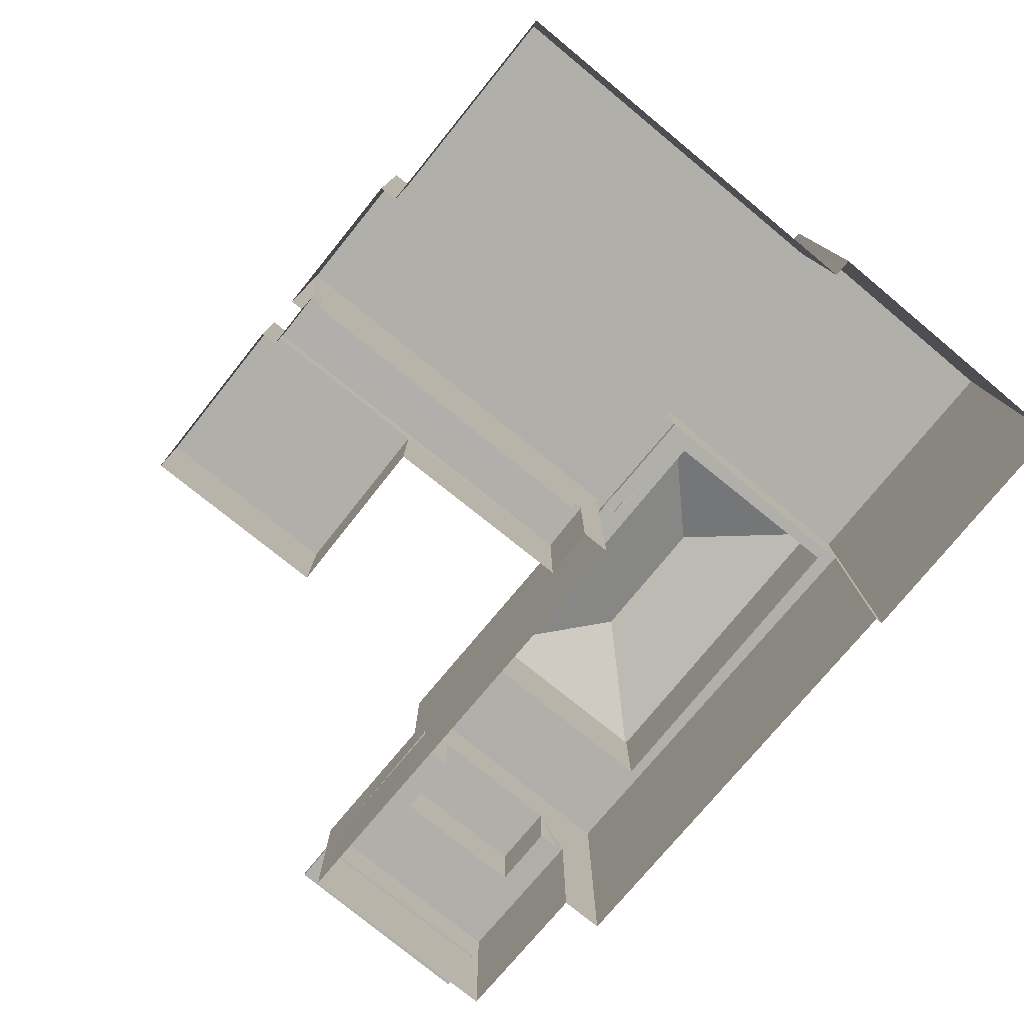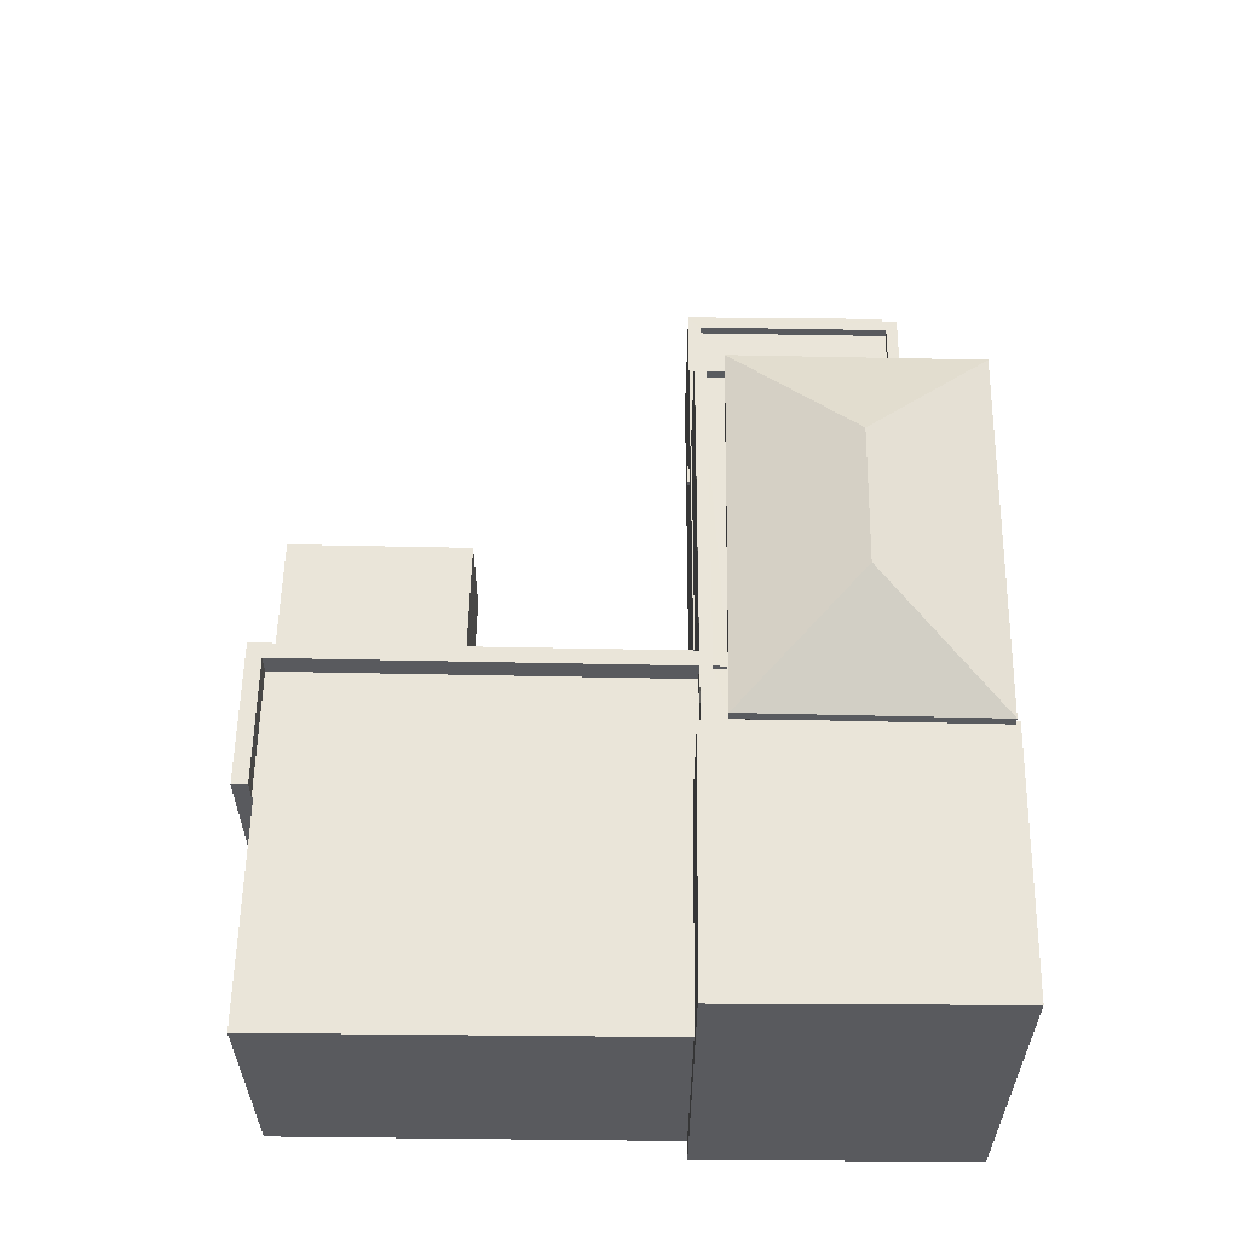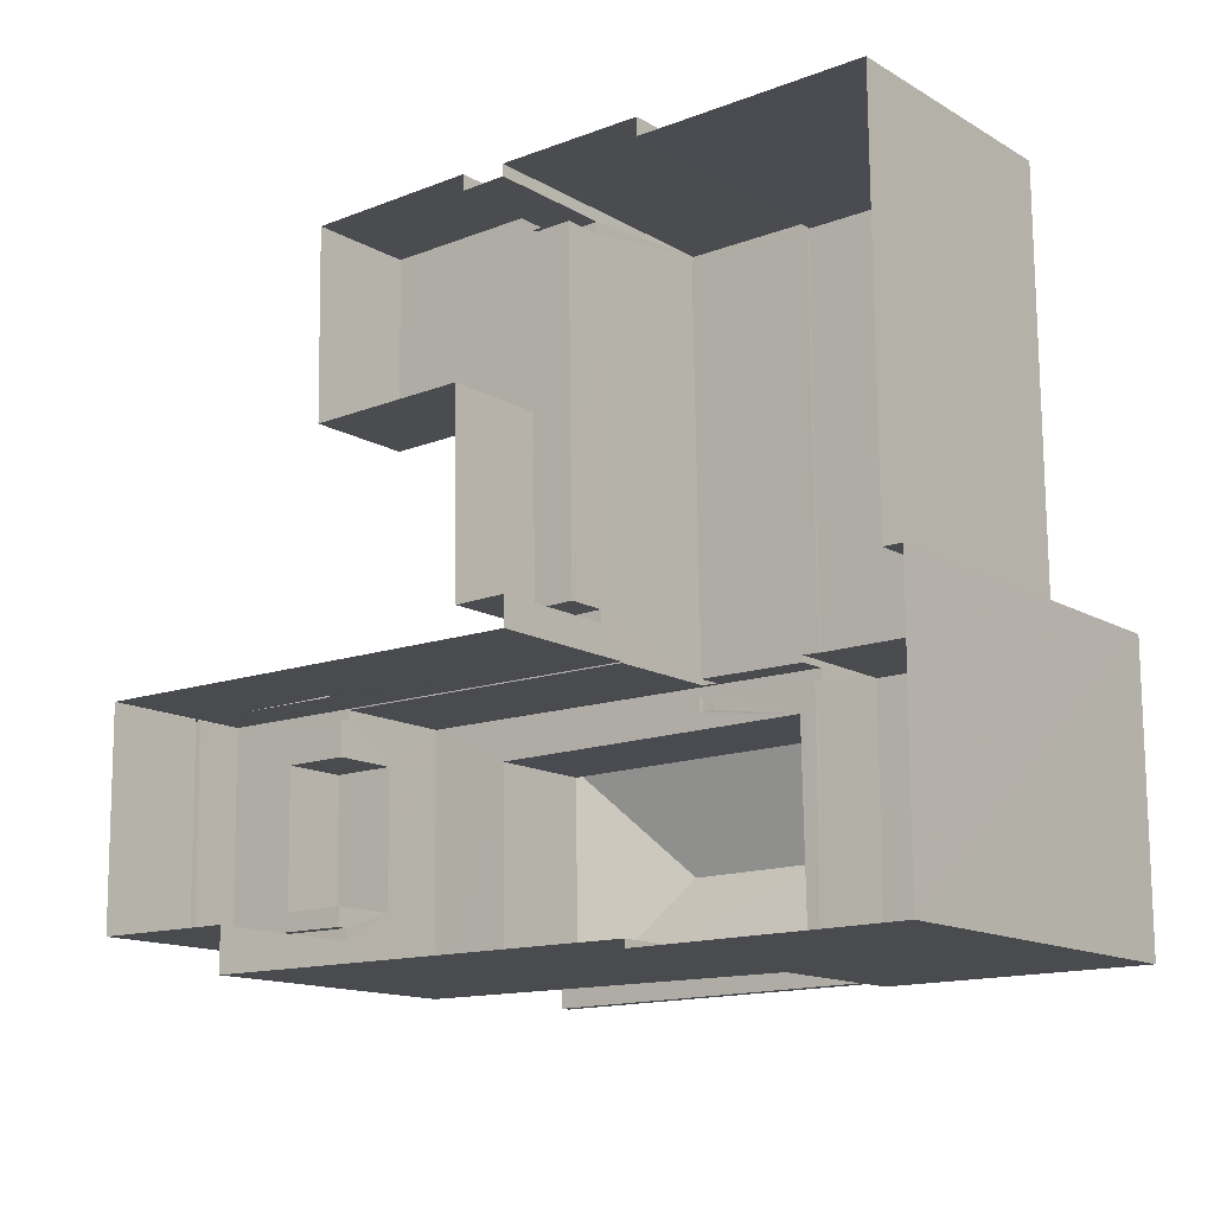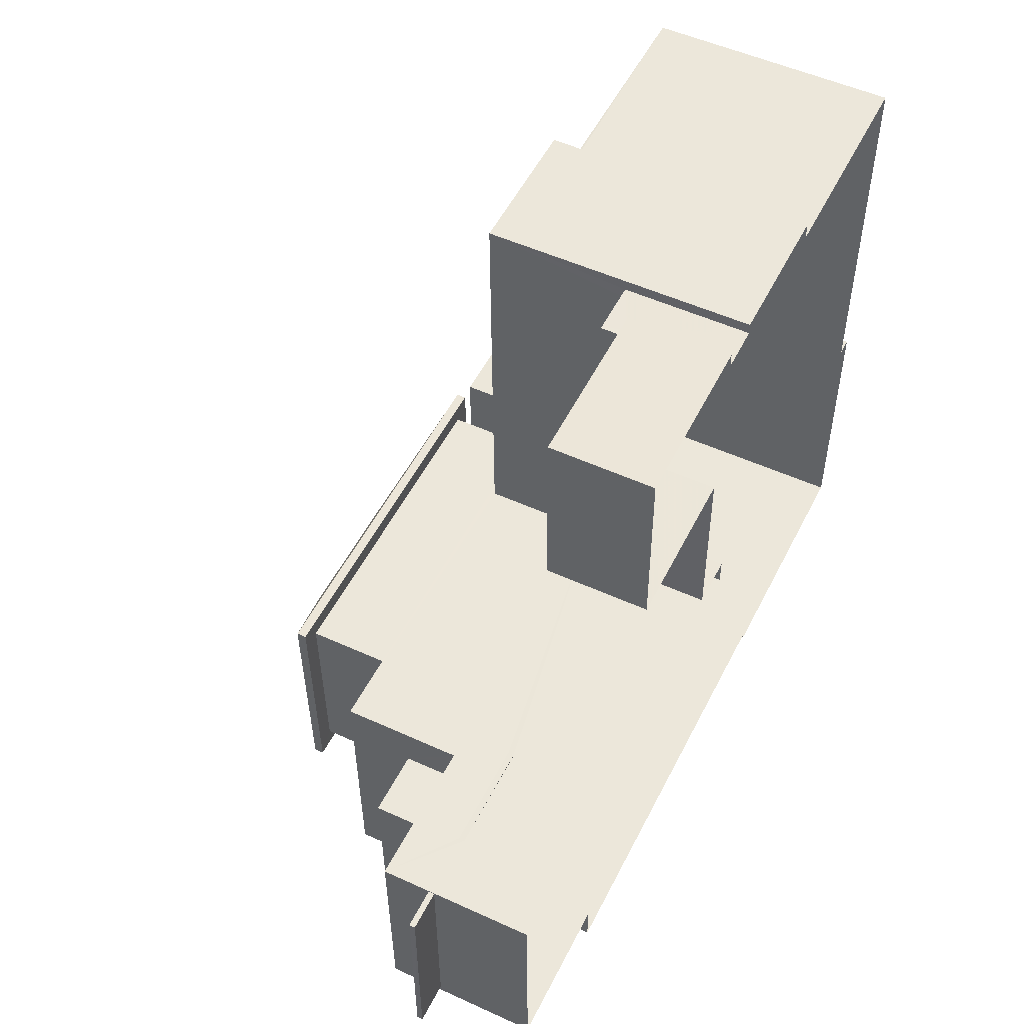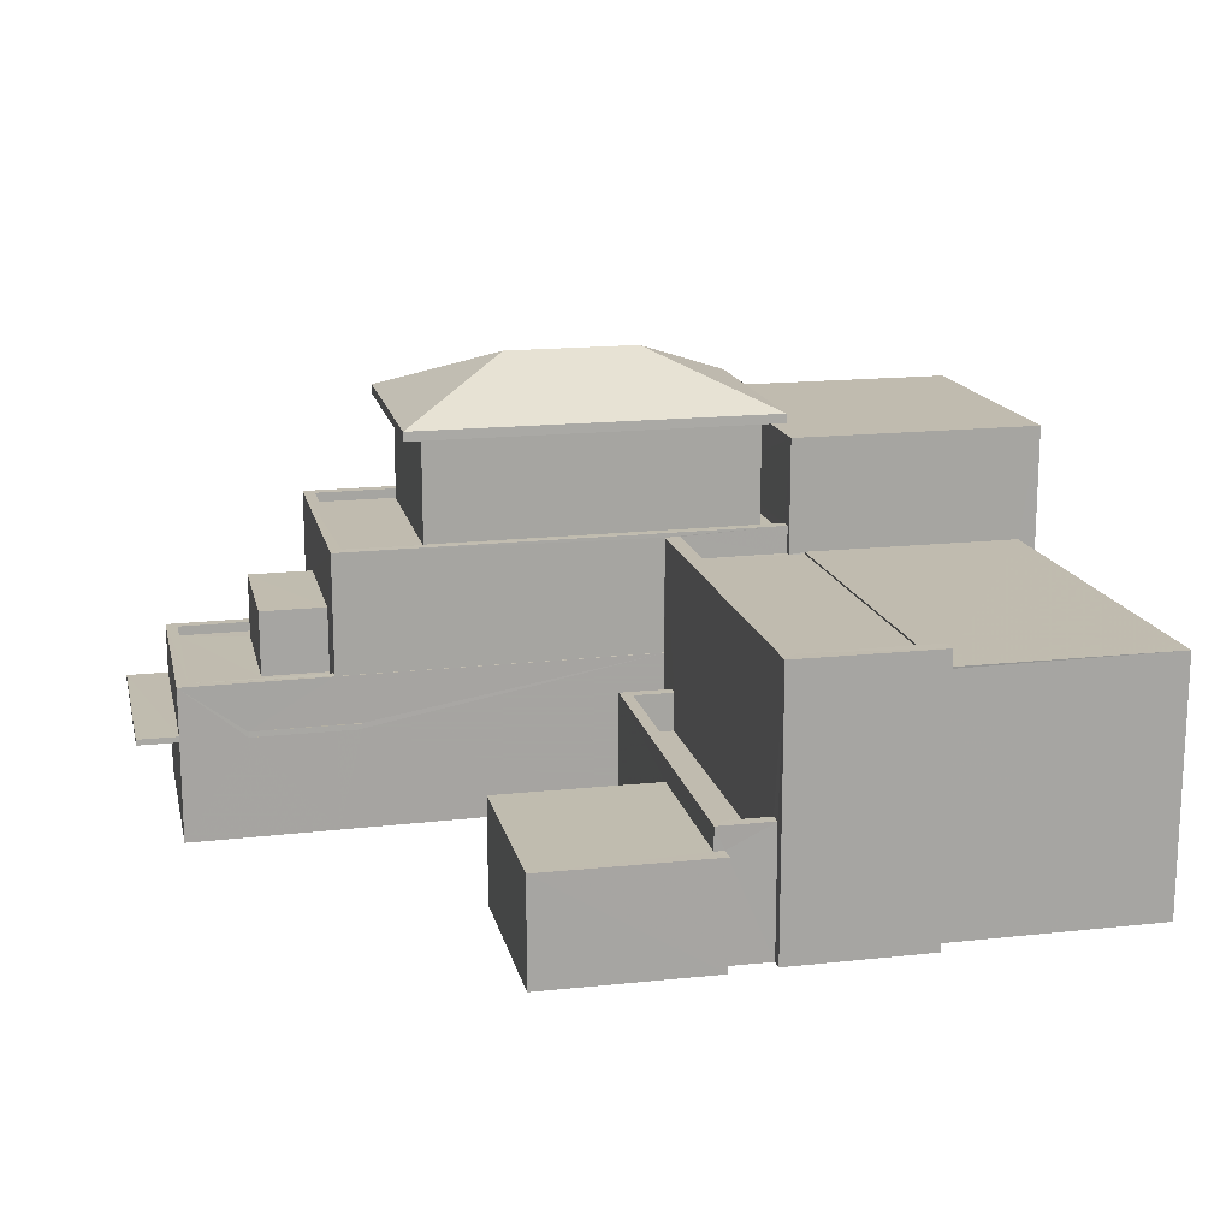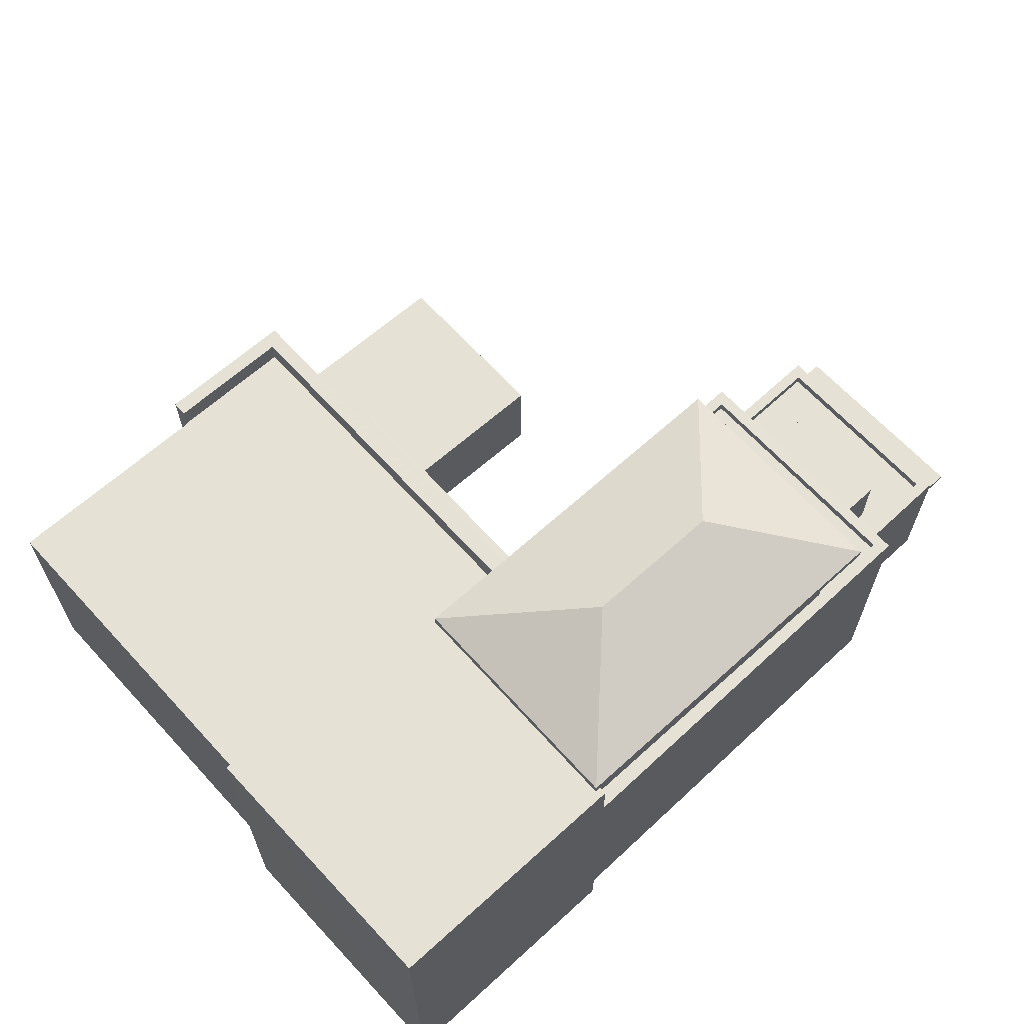
<metadata>
{"format":"obj","ext":"obj","renderer":"f3d","projection":"perspective","resolution":1024,"background":"white","views":[{"elev":-78.0,"azim":-129.8,"up":"+Z"},{"elev":58.4,"azim":-89.7,"up":"+Z"},{"elev":-14.1,"azim":-141.5,"up":"+Y"},{"elev":51.9,"azim":116.3,"up":"+Y"},{"elev":16.2,"azim":166.5,"up":"+Z"},{"elev":64.5,"azim":-42.9,"up":"+Z"}]}
</metadata>
<code>
v -8.869e+04 -1.012e+05 1.91
v -8.869e+04 -1.012e+05 1.91
v -8.869e+04 -1.012e+05 1.91
v -8.87e+04 -1.012e+05 1.913
v -8.87e+04 -1.012e+05 1.91
v -8.87e+04 -1.012e+05 1.916
v -8.87e+04 -1.012e+05 1.913
v -8.869e+04 -1.012e+05 1.91
v -8.868e+04 -1.012e+05 1.91
v -8.869e+04 -1.012e+05 1.91
v -8.869e+04 -1.012e+05 1.91
v -8.869e+04 -1.012e+05 1.916
v -8.869e+04 -1.012e+05 1.916
v -8.869e+04 -1.012e+05 1.912
v -8.868e+04 -1.012e+05 1.912
v -8.868e+04 -1.012e+05 1.913
v -8.868e+04 -1.012e+05 1.915
v -8.868e+04 -1.012e+05 1.913
v -8.868e+04 -1.012e+05 1.915
v -8.868e+04 -1.012e+05 1.915
v -8.869e+04 -1.012e+05 1.913
v -8.869e+04 -1.012e+05 1.913
v -8.869e+04 -1.012e+05 1.913
v -8.868e+04 -1.012e+05 4.5
v -8.868e+04 -1.012e+05 4.5
v -8.868e+04 -1.012e+05 4.5
v -8.868e+04 -1.012e+05 4.5
v -8.869e+04 -1.012e+05 11.5
v -8.869e+04 -1.012e+05 11.5
v -8.869e+04 -1.012e+05 11.5
v -8.868e+04 -1.012e+05 11.5
v -8.868e+04 -1.012e+05 11.5
v -8.868e+04 -1.012e+05 11.5
v -8.868e+04 -1.012e+05 11.5
v -8.869e+04 -1.012e+05 11.5
v -8.868e+04 -1.012e+05 4.5
v -8.868e+04 -1.012e+05 4.501
v -8.868e+04 -1.012e+05 4.502
v -8.868e+04 -1.012e+05 4.502
v -8.868e+04 -1.012e+05 5.647
v -8.868e+04 -1.012e+05 5.647
v -8.868e+04 -1.012e+05 5.647
v -8.868e+04 -1.012e+05 5.647
v -8.868e+04 -1.012e+05 5.646
v -8.868e+04 -1.012e+05 5.646
v -8.868e+04 -1.012e+05 5.646
v -8.868e+04 -1.012e+05 5.646
v -8.869e+04 -1.012e+05 8.741
v -8.868e+04 -1.012e+05 8.741
v -8.869e+04 -1.012e+05 8.741
v -8.869e+04 -1.012e+05 8.741
v -8.869e+04 -1.012e+05 8.743
v -8.869e+04 -1.012e+05 8.741
v -8.869e+04 -1.012e+05 8.741
v -8.868e+04 -1.012e+05 8.741
v -8.868e+04 -1.012e+05 8.743
v -8.869e+04 -1.012e+05 8.742
v -8.868e+04 -1.012e+05 8.742
v -8.869e+04 -1.012e+05 8.741
v -8.869e+04 -1.012e+05 11.27
v -8.87e+04 -1.012e+05 11.27
v -8.87e+04 -1.012e+05 11.27
v -8.869e+04 -1.012e+05 11.27
v -8.869e+04 -1.012e+05 8.876
v -8.869e+04 -1.012e+05 8.876
v -8.869e+04 -1.012e+05 8.876
v -8.869e+04 -1.012e+05 8.876
v -8.869e+04 -1.012e+05 13.07
v -8.869e+04 -1.012e+05 11.75
v -8.869e+04 -1.012e+05 11.75
v -8.868e+04 -1.012e+05 4.65
v -8.868e+04 -1.012e+05 4.65
v -8.868e+04 -1.012e+05 4.65
v -8.868e+04 -1.012e+05 4.65
v -8.869e+04 -1.012e+05 13.07
v -8.868e+04 -1.012e+05 11.75
v -8.869e+04 -1.012e+05 5.175
v -8.869e+04 -1.012e+05 5.175
v -8.869e+04 -1.012e+05 5.175
v -8.869e+04 -1.012e+05 5.172
v -8.869e+04 -1.012e+05 5.175
v -8.869e+04 -1.012e+05 5.172
v -8.869e+04 -1.012e+05 5.172
v -8.869e+04 -1.012e+05 5.172
v -8.868e+04 -1.012e+05 8.743
v -8.868e+04 -1.012e+05 8.741
v -8.869e+04 -1.012e+05 8.991
v -8.869e+04 -1.012e+05 8.991
v -8.868e+04 -1.012e+05 8.991
v -8.868e+04 -1.012e+05 8.991
v -8.868e+04 -1.012e+05 8.993
v -8.869e+04 -1.012e+05 8.993
v -8.868e+04 -1.012e+05 8.993
v -8.869e+04 -1.012e+05 8.993
v -8.868e+04 -1.012e+05 11.75
v -8.87e+04 -1.012e+05 8.325
v -8.869e+04 -1.012e+05 8.325
v -8.869e+04 -1.012e+05 8.322
v -8.87e+04 -1.012e+05 8.322
v -8.869e+04 -1.012e+05 8.272
v -8.869e+04 -1.012e+05 8.272
v -8.869e+04 -1.012e+05 8.272
v -8.869e+04 -1.012e+05 8.276
v -8.869e+04 -1.012e+05 8.275
v -8.869e+04 -1.012e+05 8.272
v -8.869e+04 -1.012e+05 8.276
v -8.869e+04 -1.012e+05 8.275
v -8.868e+04 -1.012e+05 4.651
v -8.868e+04 -1.012e+05 4.652
v -8.868e+04 -1.012e+05 4.651
v -8.868e+04 -1.012e+05 4.652
v -8.868e+04 -1.012e+05 7.311
v -8.868e+04 -1.012e+05 7.312
v -8.868e+04 -1.012e+05 7.311
v -8.868e+04 -1.012e+05 7.312
v -8.869e+04 -1.012e+05 8.876
v -8.869e+04 -1.012e+05 8.876
v -8.869e+04 -1.012e+05 8.872
v -8.869e+04 -1.012e+05 8.872
v -8.869e+04 -1.012e+05 8.872
v -8.869e+04 -1.012e+05 8.872
v -8.869e+04 -1.012e+05 4.599
v -8.868e+04 -1.012e+05 4.599
v -8.869e+04 -1.012e+05 4.597
v -8.869e+04 -1.012e+05 4.597
v -8.869e+04 -1.012e+05 4.597
v -8.868e+04 -1.012e+05 4.597
v -8.869e+04 -1.012e+05 4.175
v -8.869e+04 -1.012e+05 4.175
v -8.869e+04 -1.012e+05 4.172
v -8.869e+04 -1.012e+05 4.172
v -8.868e+04 -1.012e+05 5.897
v -8.868e+04 -1.012e+05 5.897
v -8.868e+04 -1.012e+05 5.897
v -8.868e+04 -1.012e+05 5.895
v -8.868e+04 -1.012e+05 5.896
v -8.868e+04 -1.012e+05 5.897
v -8.869e+04 -1.012e+05 5.896
v -8.869e+04 -1.012e+05 5.896
v -8.868e+04 -1.012e+05 5.896
v -8.868e+04 -1.012e+05 5.895
v -8.868e+04 -1.012e+05 5.896
v -8.868e+04 -1.012e+05 4.652
v -8.868e+04 -1.012e+05 4.502
f 1 2 3
f 4 5 2
f 4 6 7
f 3 8 1
f 9 10 11
f 6 12 13
f 14 1 10
f 15 10 9
f 16 17 18
f 19 12 20
f 17 20 18
f 20 21 18
f 22 23 14
f 14 10 15
f 21 4 23
f 2 1 14
f 23 4 2
f 4 12 6
f 12 21 20
f 23 2 14
f 21 12 4
f 24 25 26
f 27 24 26
f 28 29 30
f 31 32 33
f 29 31 33
f 33 32 34
f 30 29 35
f 33 35 29
f 32 30 34
f 32 28 30
f 36 37 38
f 39 36 38
f 40 41 42
f 42 41 43
f 40 44 45
f 45 44 46
f 45 46 47
f 41 40 45
f 48 49 50
f 51 52 53
f 54 51 53
f 48 55 49
f 56 57 52
f 57 56 58
f 54 53 59
f 53 48 59
f 53 55 48
f 53 52 57
f 60 61 62
f 63 60 62
f 64 65 66
f 67 64 66
f 68 69 70
f 71 72 73
f 74 71 73
f 75 68 76
f 77 78 79
f 77 80 78
f 79 78 81
f 82 83 84
f 82 80 83
f 78 80 82
f 85 86 55
f 56 85 58
f 86 49 55
f 58 85 55
f 87 88 89
f 89 90 87
f 90 89 91
f 92 93 94
f 91 93 92
f 89 93 91
f 75 76 95
f 76 68 70
f 96 97 98
f 99 96 98
f 100 101 102
f 103 102 104
f 100 105 101
f 103 104 106
f 104 101 107
f 102 101 104
f 108 109 110
f 108 111 109
f 68 75 69
f 112 113 114
f 112 115 113
f 116 117 118
f 119 118 120
f 120 118 121
f 118 117 121
f 69 75 95
f 122 123 124
f 125 124 126
f 126 124 127
f 124 123 127
f 128 129 130
f 131 128 130
f 132 133 134
f 135 136 134
f 132 137 133
f 138 139 140
f 141 138 140
f 135 141 136
f 136 140 142
f 136 132 134
f 140 136 141
f 55 53 35
f 33 55 35
f 58 33 34
f 58 55 33
f 98 105 99
f 99 105 5
f 98 101 105
f 5 105 2
f 27 26 73
f 72 27 73
f 126 11 10
f 125 126 10
f 103 106 116
f 139 117 140
f 106 87 116
f 140 117 90
f 117 87 90
f 116 87 117
f 80 125 83
f 83 125 1
f 80 124 125
f 1 125 10
f 69 29 28
f 70 69 28
f 4 7 96
f 7 61 96
f 107 97 104
f 104 97 60
f 96 61 60
f 97 96 60
f 19 20 133
f 19 133 91
f 90 91 115
f 47 46 142
f 90 112 140
f 140 112 142
f 112 47 142
f 42 43 137
f 115 137 43
f 90 115 112
f 115 133 137
f 115 91 133
f 42 132 40
f 42 137 132
f 39 17 16
f 111 134 143
f 135 134 111
f 16 135 36
f 144 17 39
f 39 16 36
f 36 135 108
f 111 108 135
f 54 59 65
f 64 54 65
f 119 120 100
f 120 3 100
f 100 2 105
f 100 3 2
f 69 31 29
f 69 95 31
f 3 121 8
f 3 120 121
f 108 110 37
f 36 108 37
f 39 38 109
f 111 39 109
f 70 28 32
f 76 70 32
f 112 114 45
f 47 112 45
f 103 116 118
f 102 103 118
f 4 99 5
f 4 96 99
f 74 73 26
f 25 74 26
f 115 41 113
f 115 43 41
f 63 6 13
f 63 62 6
f 129 82 130
f 129 78 82
f 37 109 38
f 37 110 109
f 67 66 48
f 50 67 48
f 59 66 65
f 59 48 66
f 71 74 141
f 141 74 138
f 18 21 25
f 24 18 25
f 25 21 138
f 74 25 138
f 61 7 6
f 62 61 6
f 12 19 91
f 92 12 91
f 35 57 30
f 35 53 57
f 39 143 144
f 39 111 143
f 81 121 117
f 117 139 138
f 8 121 83
f 1 8 83
f 21 23 79
f 21 79 138
f 128 131 84
f 84 83 121
f 81 128 84
f 138 79 81
f 138 81 117
f 81 84 121
f 127 123 15
f 9 127 15
f 107 98 97
f 107 101 98
f 127 9 11
f 126 127 11
f 82 131 130
f 82 84 131
f 85 56 93
f 56 52 94
f 93 56 94
f 76 32 31
f 95 76 31
f 18 24 27
f 18 27 16
f 27 135 16
f 71 141 72
f 72 141 135
f 27 72 135
f 122 14 15
f 123 122 15
f 89 86 85
f 93 89 85
f 124 80 122
f 14 122 22
f 22 122 77
f 122 80 77
f 136 44 40
f 132 136 40
f 41 45 114
f 113 41 114
f 102 119 100
f 102 118 119
f 57 58 34
f 30 57 34
f 79 23 22
f 77 79 22
f 51 54 64
f 64 88 51
f 88 67 89
f 49 67 50
f 86 89 49
f 88 64 67
f 89 67 49
f 128 81 78
f 129 128 78
f 144 143 133
f 17 144 20
f 143 134 133
f 144 133 20
f 106 104 87
f 12 92 13
f 104 60 87
f 13 92 63
f 94 60 63
f 52 51 88
f 52 88 94
f 92 94 63
f 87 60 88
f 88 60 94
f 142 44 136
f 142 46 44

</code>
